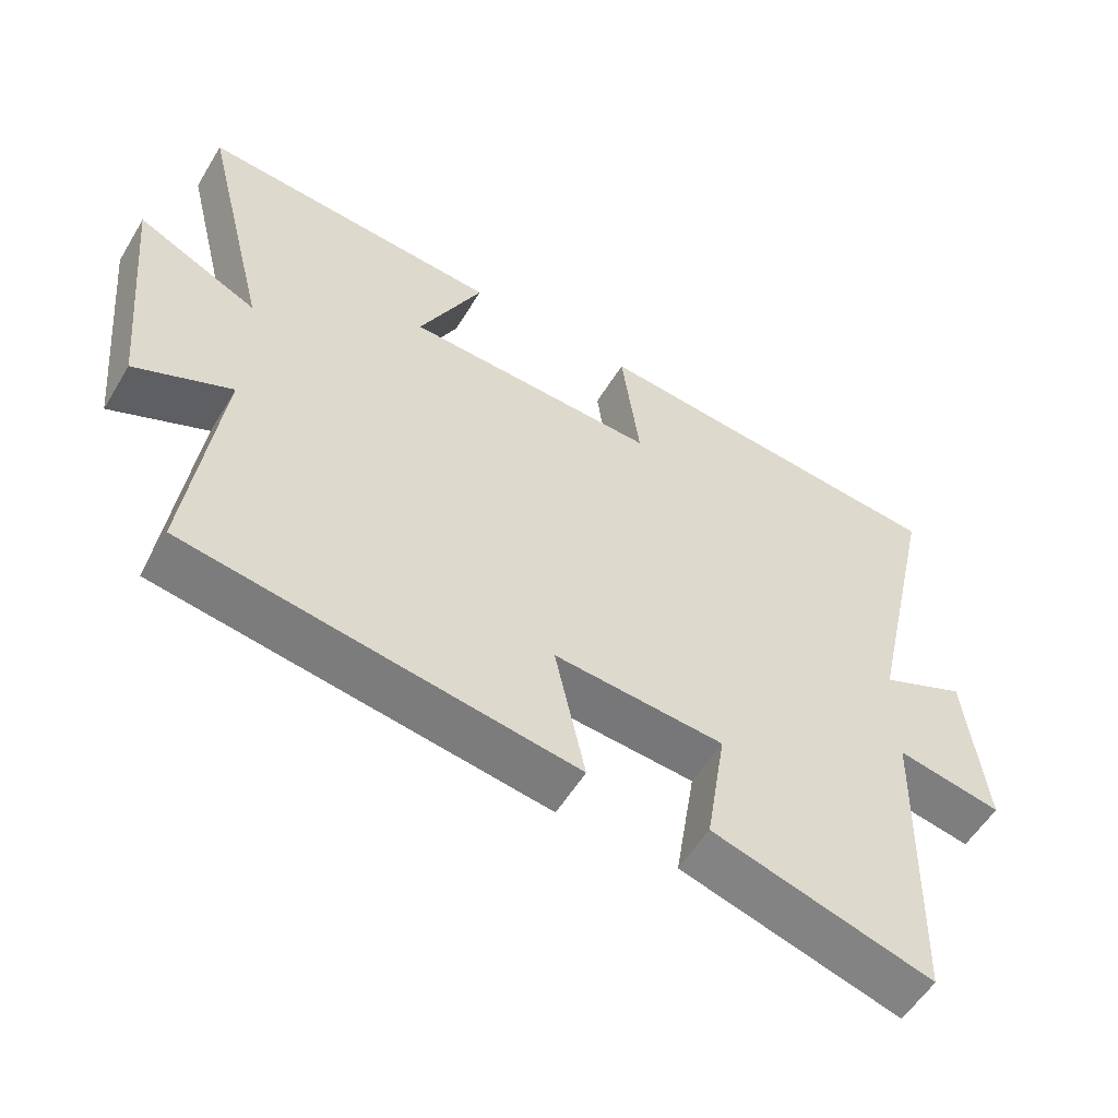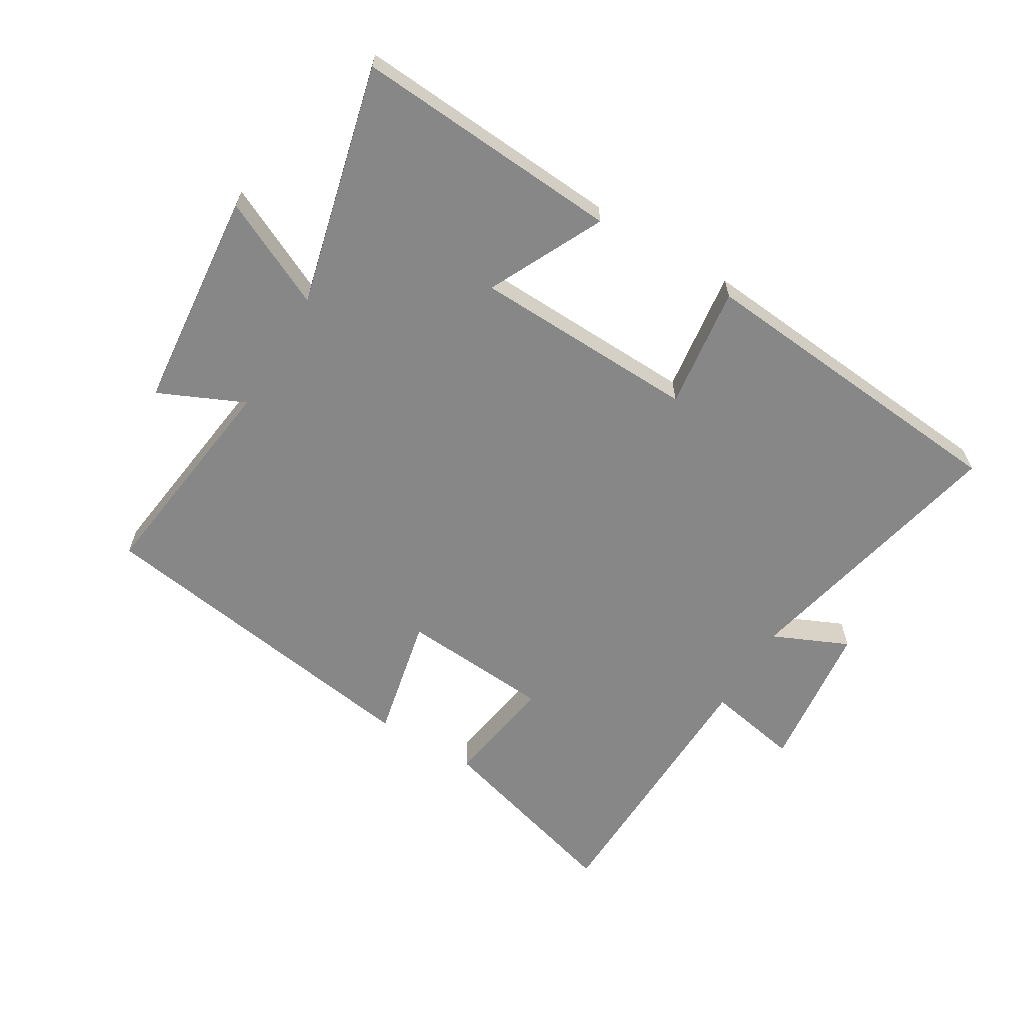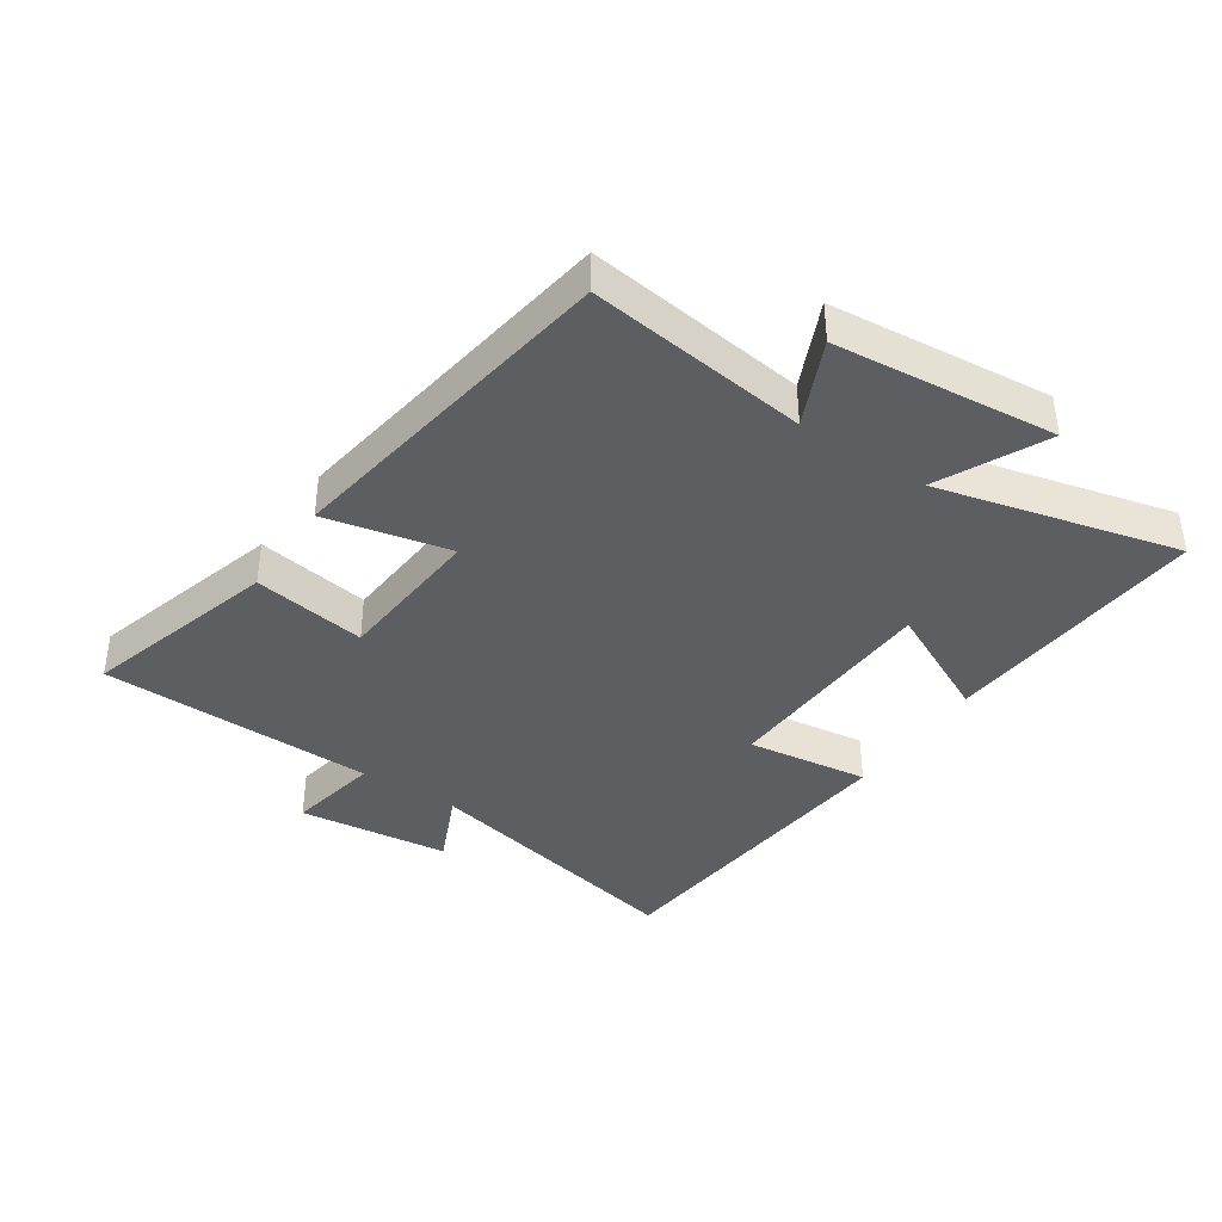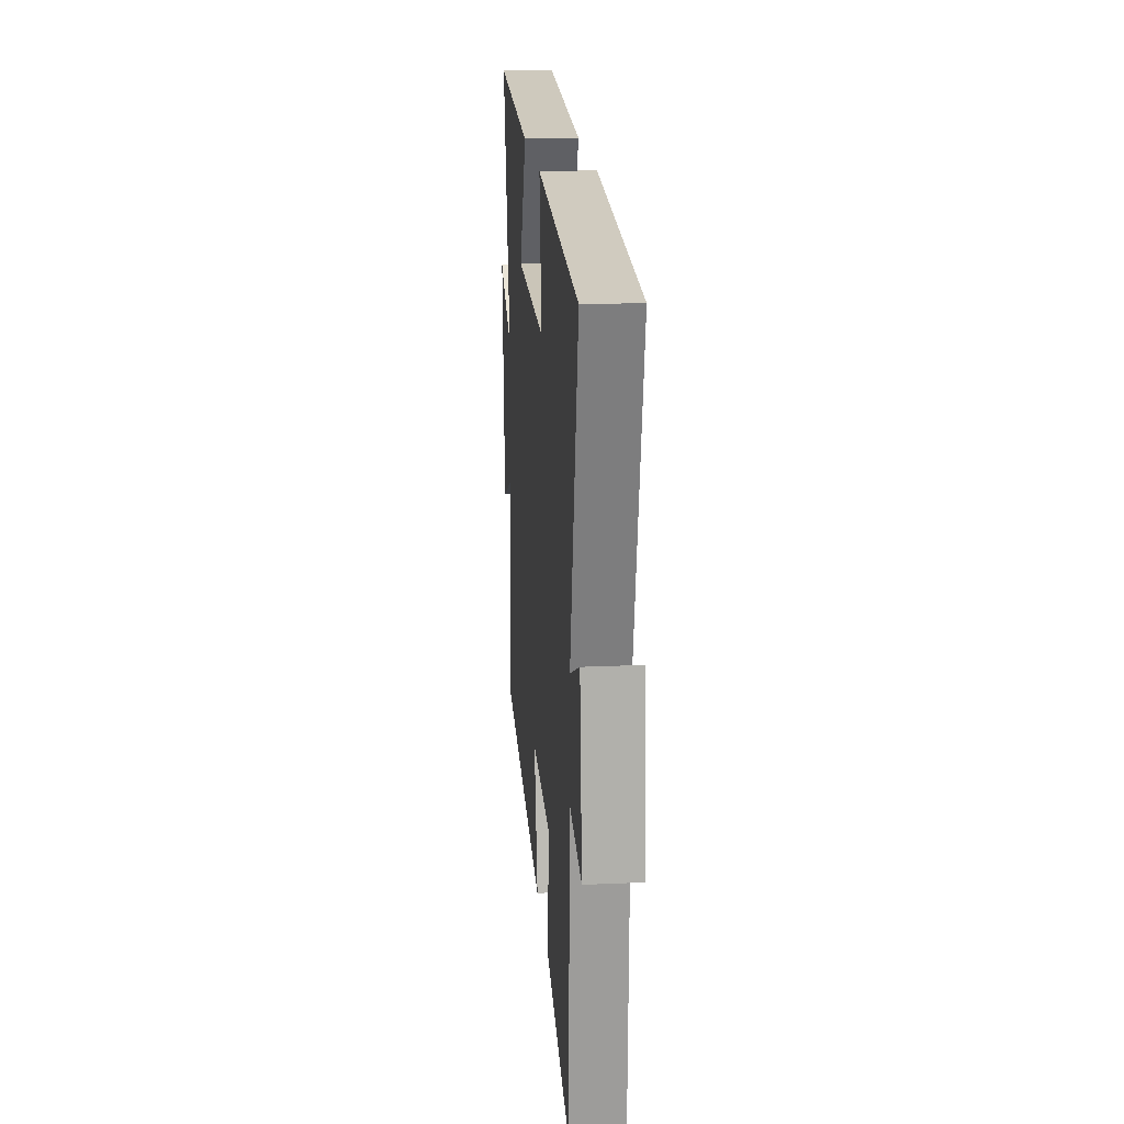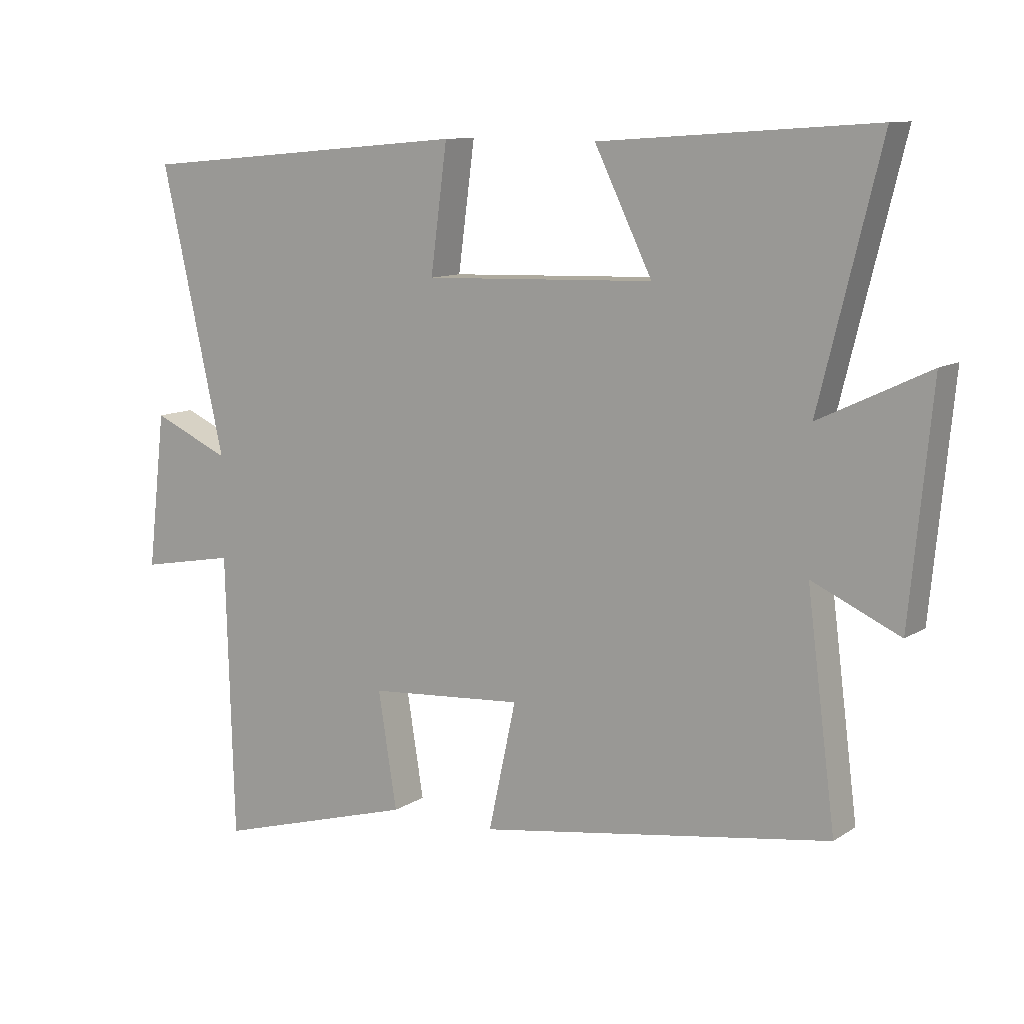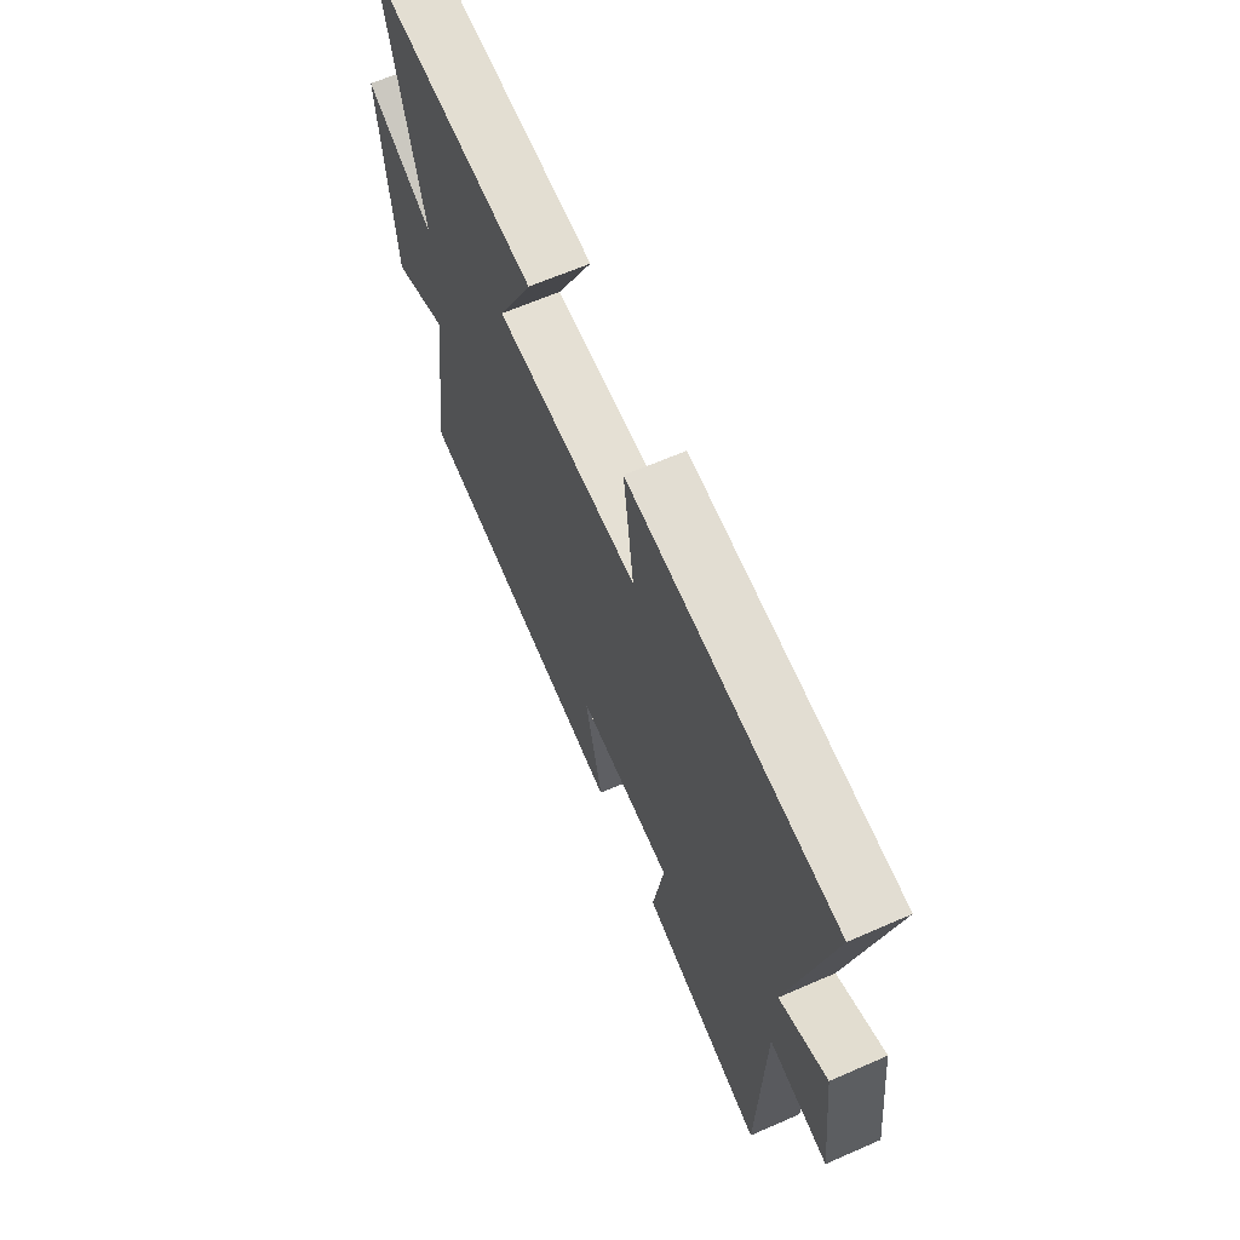
<metadata>
{"format":"obj","ext":"obj","renderer":"f3d","projection":"perspective","resolution":1024,"background":"white","views":[{"elev":-55.5,"azim":-30.7,"up":"+Z"},{"elev":-62.5,"azim":-31.0,"up":"+Y"},{"elev":-38.9,"azim":-123.8,"up":"+Y"},{"elev":18.6,"azim":85.1,"up":"+Z"},{"elev":10.6,"azim":-147.0,"up":"+Z"},{"elev":64.2,"azim":66.2,"up":"+Z"}]}
</metadata>
<code>
v -0.545 0.07 -0.417
v -0.5 0.07 -0.065
v -0.637 0.07 -0.127
v -0.671 0.07 0.227
v -0.5 0.07 0.145
v -0.595 0.07 0.53
v -0.167 0.07 0.5
v -0.257 0.07 0.316
v 0.103 0.07 0.304
v 0.077 0.07 0.5
v 0.599 0.07 0.454
v 0.5 0.07 0.011
v 0.621 0.07 0.065
v 0.649 0.07 -0.177
v 0.5 0.07 -0.149
v 0.488 0.07 -0.59
v 0.175 0.07 -0.5
v 0.204 0.07 -0.319
v -0.038 0.07 -0.301
v 0.005 0.07 -0.5
v -0.545 0 -0.417
v -0.5 0 -0.065
v -0.637 0 -0.127
v -0.671 0 0.227
v -0.5 0 0.145
v -0.595 0 0.53
v -0.167 0 0.5
v -0.257 0 0.316
v 0.103 0 0.304
v 0.077 0 0.5
v 0.599 0 0.454
v 0.5 0 0.011
v 0.621 0 0.065
v 0.649 0 -0.177
v 0.5 0 -0.149
v 0.488 0 -0.59
v 0.175 0 -0.5
v 0.204 0 -0.319
v -0.038 0 -0.301
v 0.005 0 -0.5
f 19 20 1 2
f 18 19 2
f 15 16 17 18
f 15 18 2
f 12 13 14 15
f 12 15 2
f 9 10 11 12
f 8 9 12 2
f 5 6 7 8
f 5 8 2 3
f 3 4 5
f 22 21 40 39
f 22 39 38
f 38 37 36 35
f 22 38 35
f 35 34 33 32
f 22 35 32
f 32 31 30 29
f 22 32 29 28
f 28 27 26 25
f 23 22 28 25
f 25 24 23
f 1 21 22 2
f 2 22 23 3
f 3 23 24 4
f 4 24 25 5
f 5 25 26 6
f 6 26 27 7
f 7 27 28 8
f 8 28 29 9
f 9 29 30 10
f 10 30 31 11
f 11 31 32 12
f 12 32 33 13
f 13 33 34 14
f 14 34 35 15
f 15 35 36 16
f 16 36 37 17
f 17 37 38 18
f 18 38 39 19
f 19 39 40 20
f 20 40 21 1

</code>
